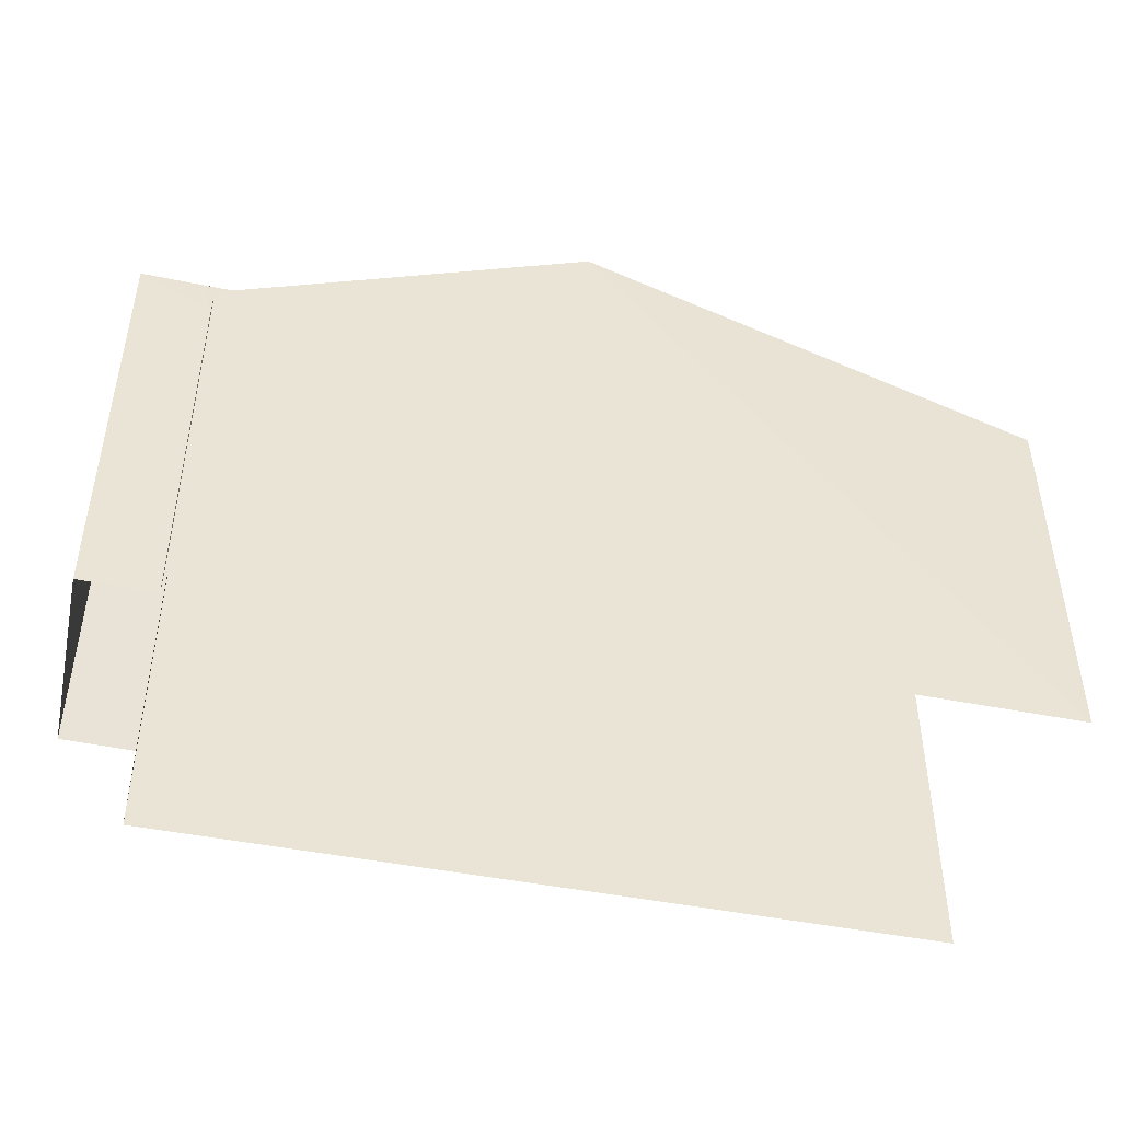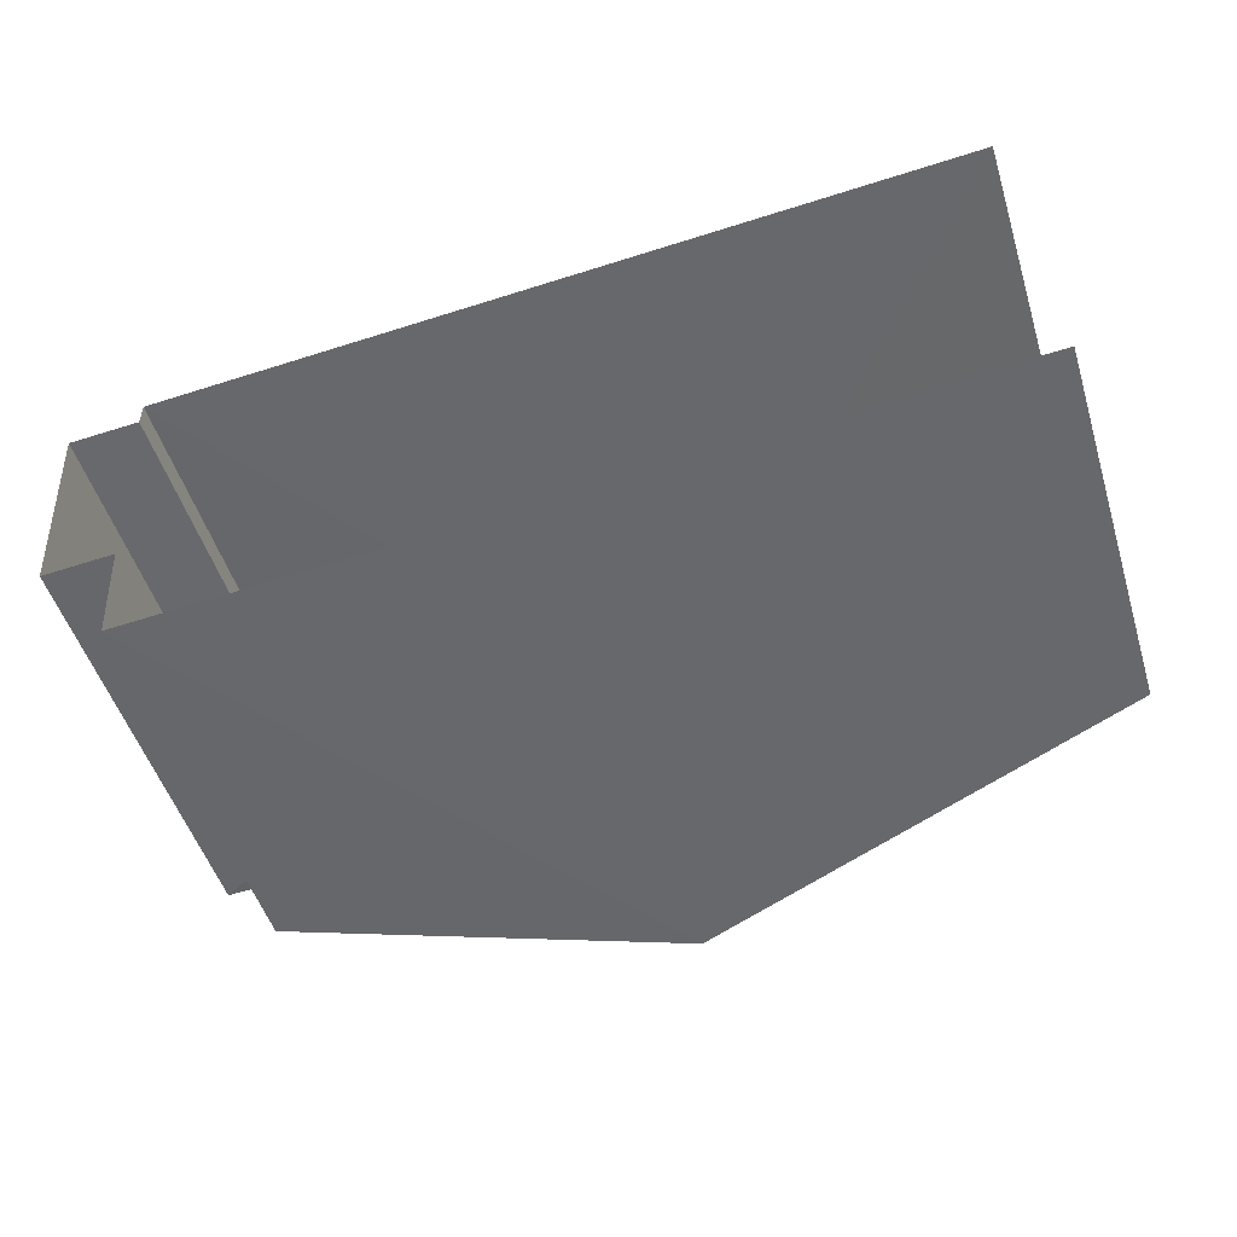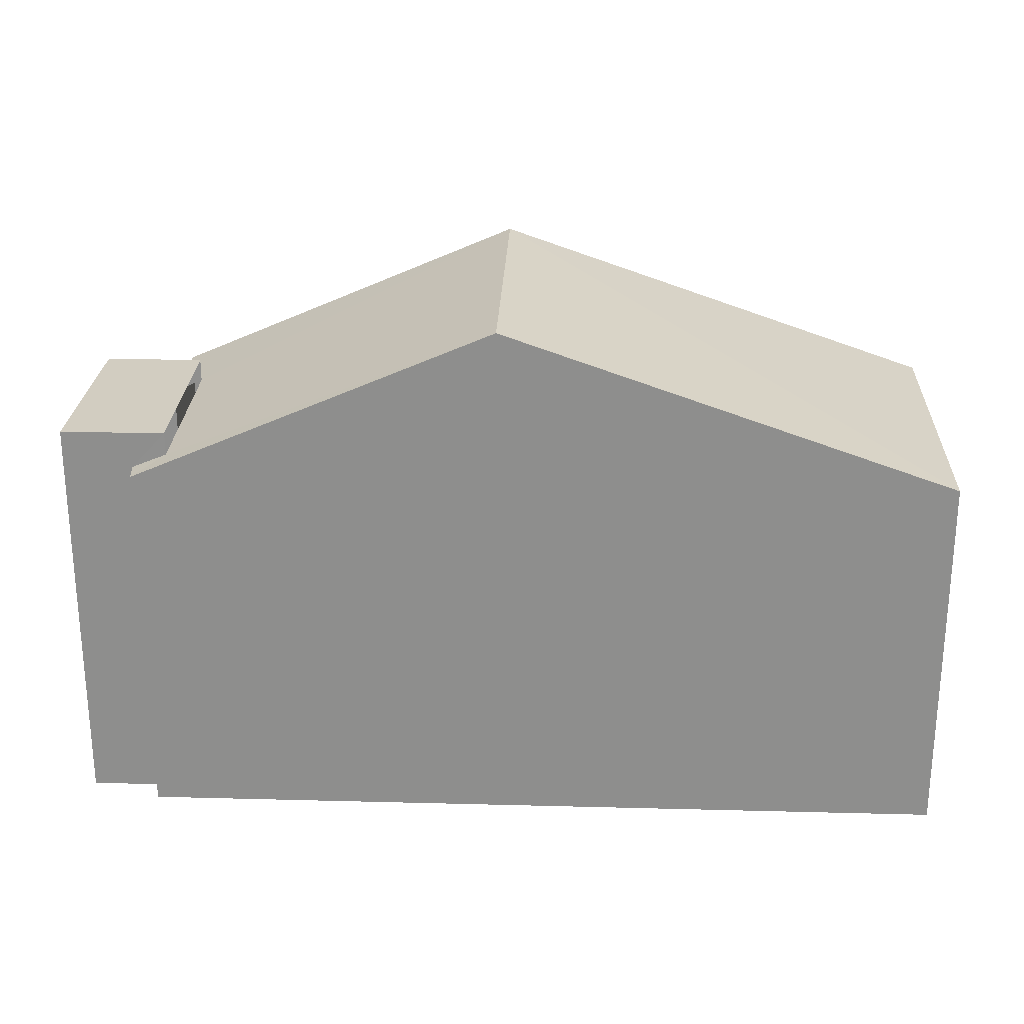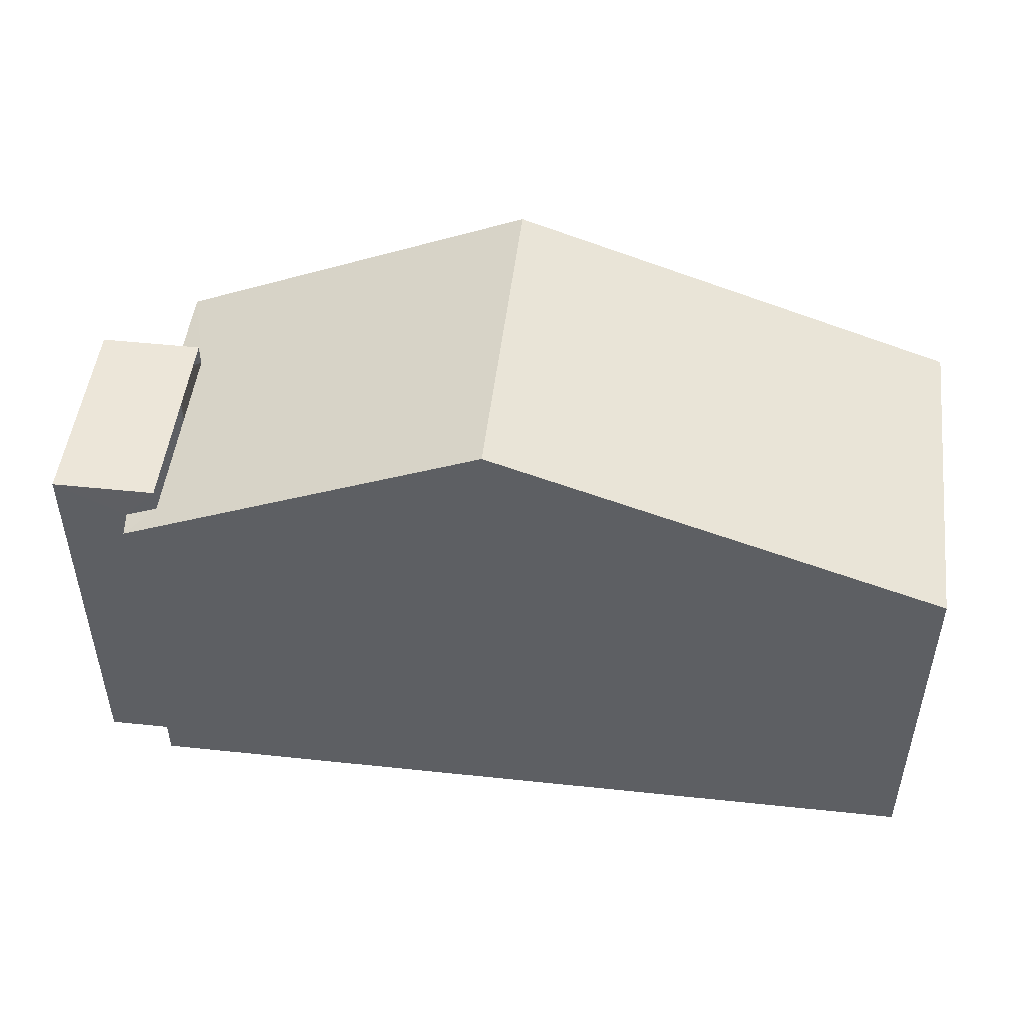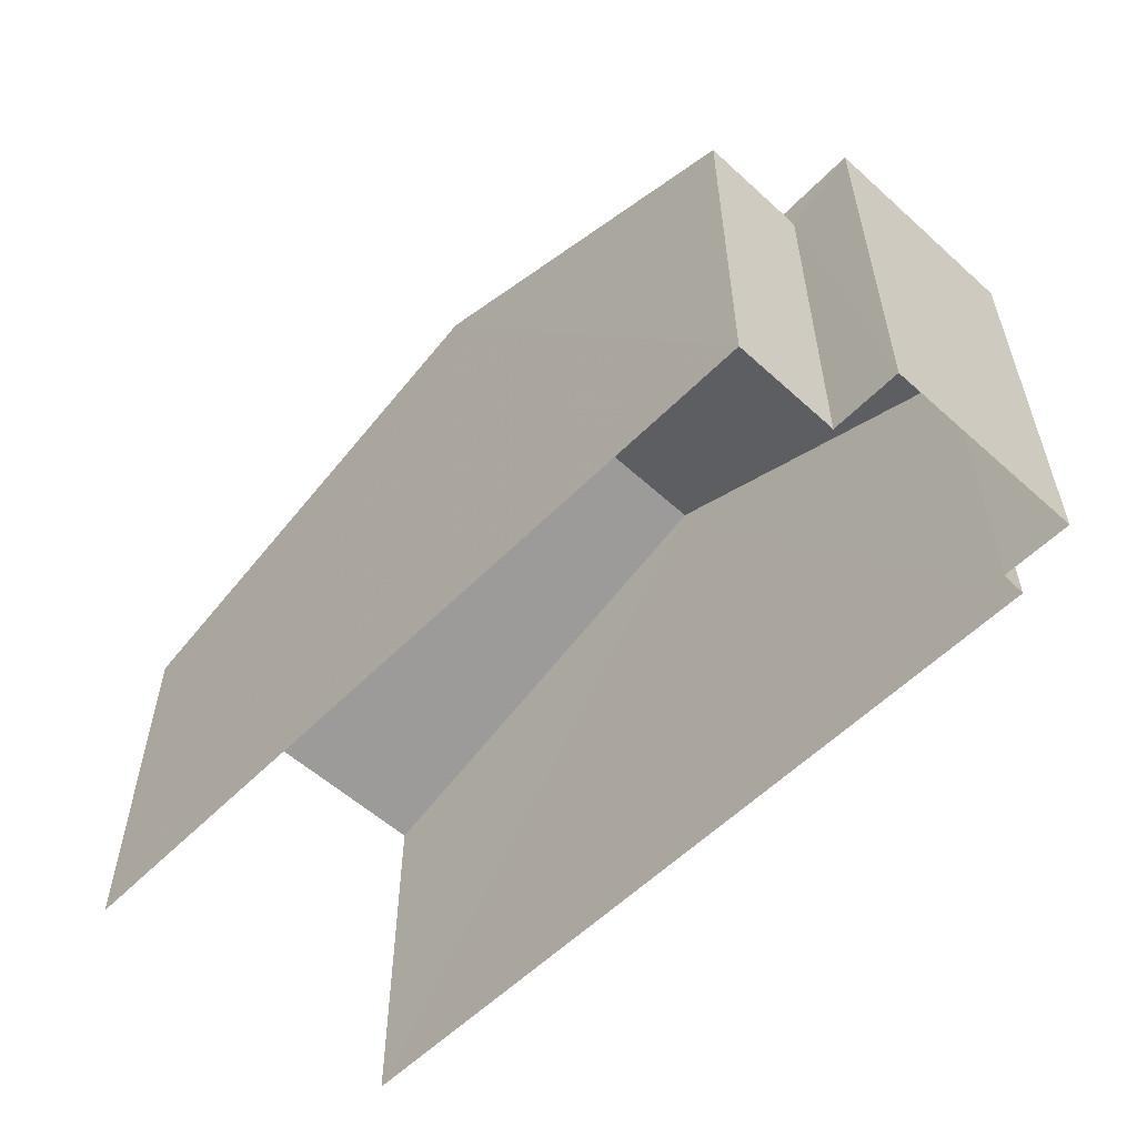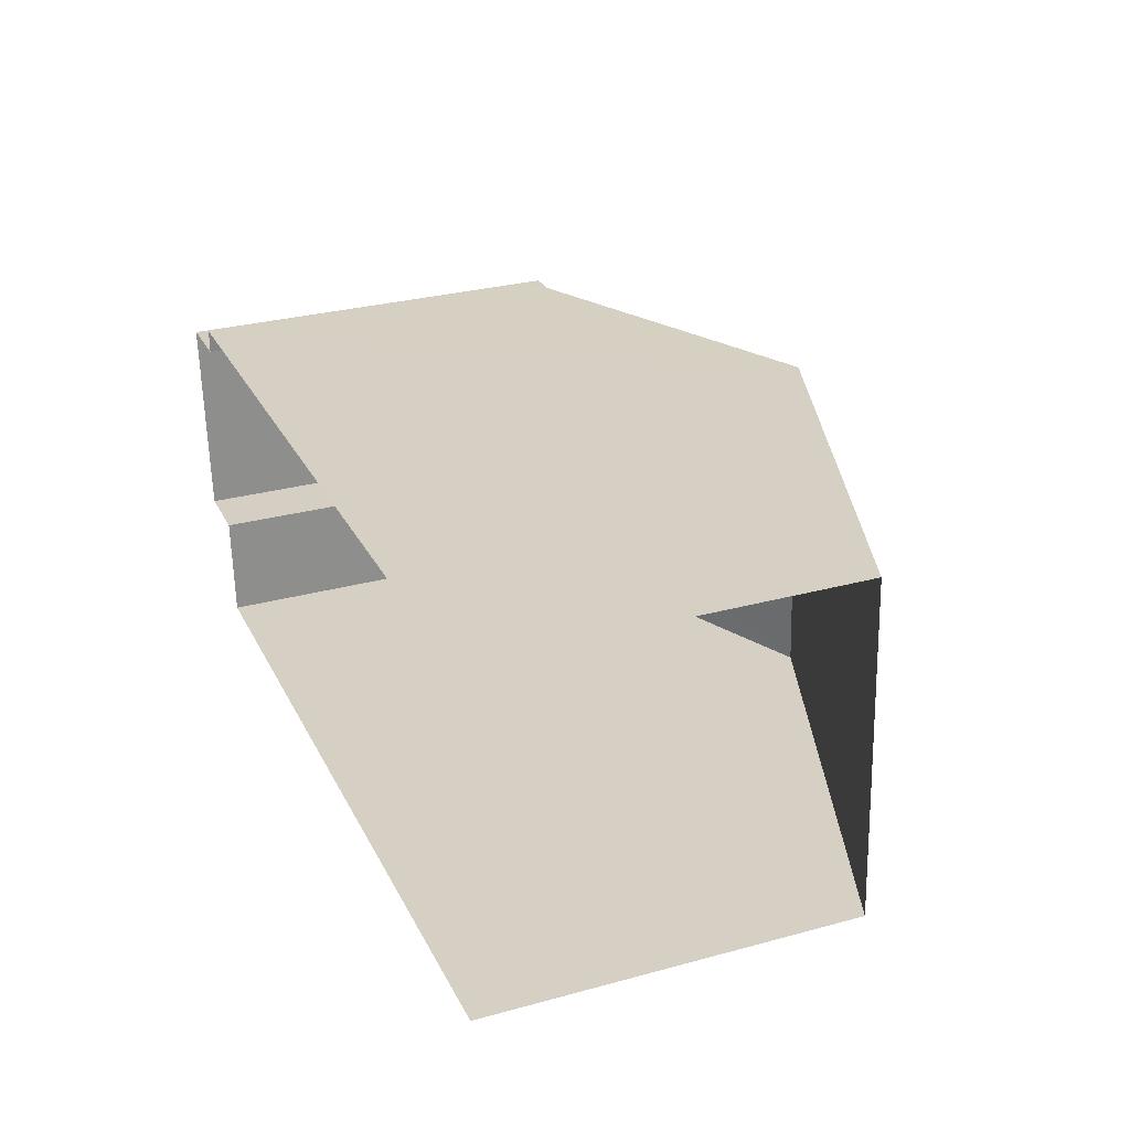
<metadata>
{"format":"obj","ext":"obj","renderer":"f3d","projection":"perspective","resolution":1024,"background":"white","views":[{"elev":-45.1,"azim":162.9,"up":"+Z"},{"elev":-51.0,"azim":-162.7,"up":"+Y"},{"elev":24.8,"azim":178.7,"up":"+Z"},{"elev":49.0,"azim":-177.0,"up":"+Z"},{"elev":-55.6,"azim":42.8,"up":"+Z"},{"elev":29.9,"azim":-111.6,"up":"+Y"}]}
</metadata>
<code>
v -3.723e+05 -1.038e+05 31.61
v -3.723e+05 -1.038e+05 31.61
v -3.723e+05 -1.038e+05 31.61
v -3.723e+05 -1.038e+05 31.61
v -3.723e+05 -1.038e+05 31.61
v -3.723e+05 -1.038e+05 31.61
v -3.723e+05 -1.038e+05 31.61
v -3.723e+05 -1.038e+05 31.61
v -3.723e+05 -1.038e+05 37.31
v -3.723e+05 -1.038e+05 37.1
v -3.723e+05 -1.038e+05 37.1
v -3.723e+05 -1.038e+05 39.4
v -3.723e+05 -1.038e+05 39.4
v -3.723e+05 -1.038e+05 37.1
v -3.723e+05 -1.038e+05 37.31
v -3.723e+05 -1.038e+05 37.1
v -3.723e+05 -1.038e+05 37.65
v -3.723e+05 -1.038e+05 37.65
v -3.723e+05 -1.038e+05 37.65
v -3.723e+05 -1.038e+05 37.65
v -3.723e+05 -1.038e+05 37.1
v -3.723e+05 -1.038e+05 37.1
f 1 2 3
f 4 3 5
f 4 5 6
f 2 7 8
f 5 2 8
f 3 2 5
f 22 3 4
f 22 21 3
f 15 17 19
f 15 9 17
f 9 10 11
f 10 9 12
f 12 9 13
f 14 15 16
f 13 15 14
f 9 15 13
f 17 18 19
f 17 20 18
f 21 22 12
f 13 21 12
f 18 8 7
f 18 20 8
f 16 1 14
f 16 2 1
f 5 10 6
f 5 11 10
f 7 16 18
f 18 16 19
f 7 2 16
f 19 16 15
f 14 1 13
f 1 3 13
f 3 21 13
f 5 8 11
f 8 20 11
f 11 17 9
f 11 20 17
f 22 4 12
f 4 6 12
f 6 10 12

</code>
